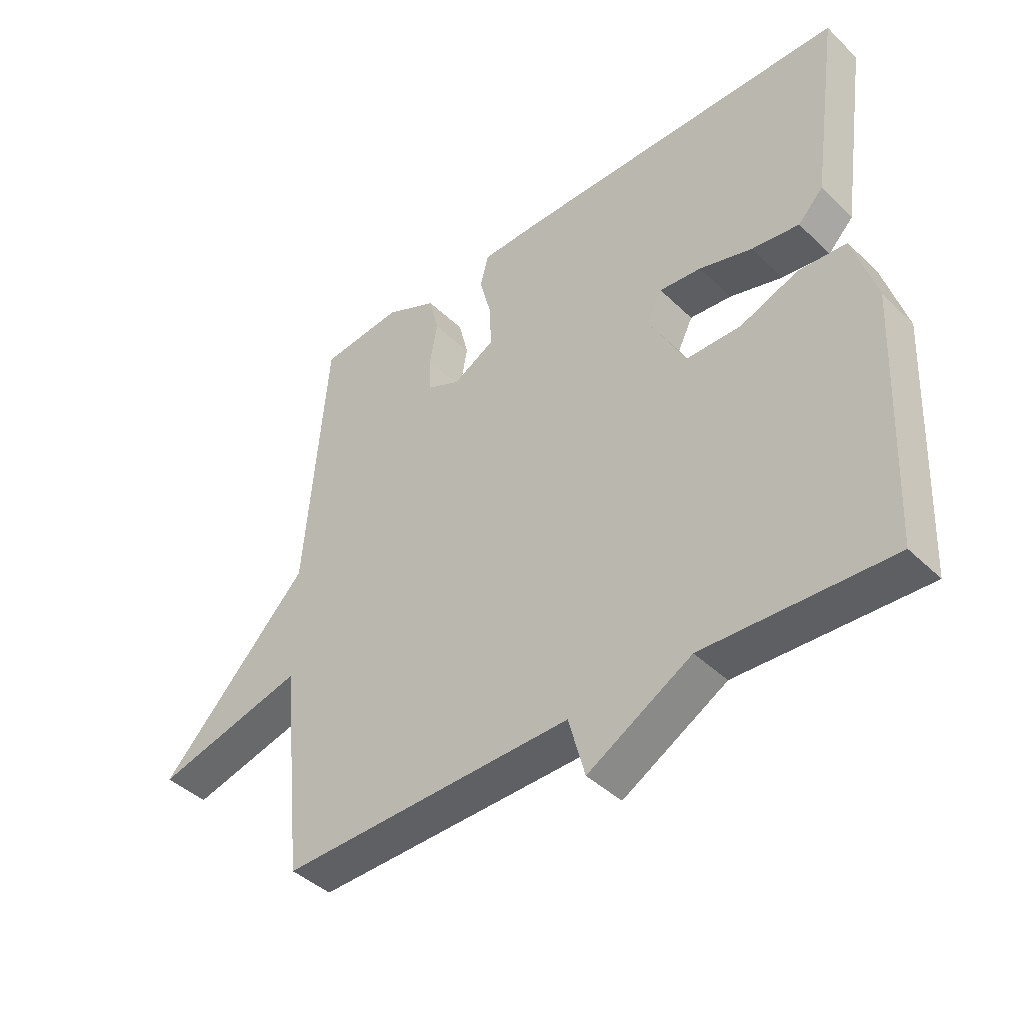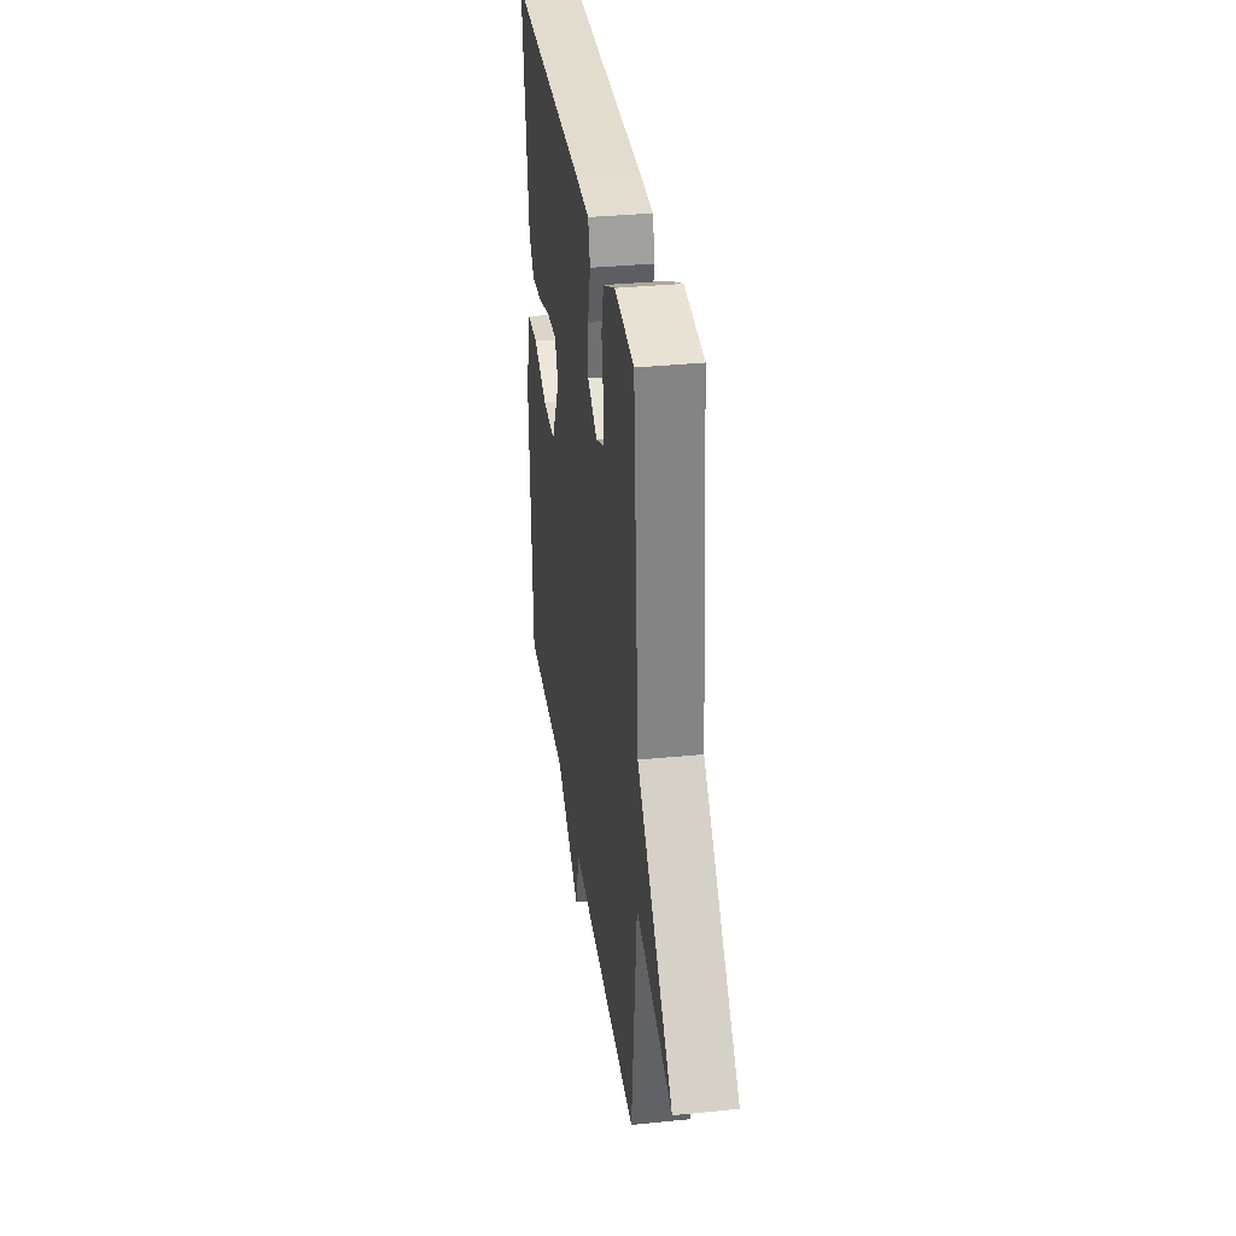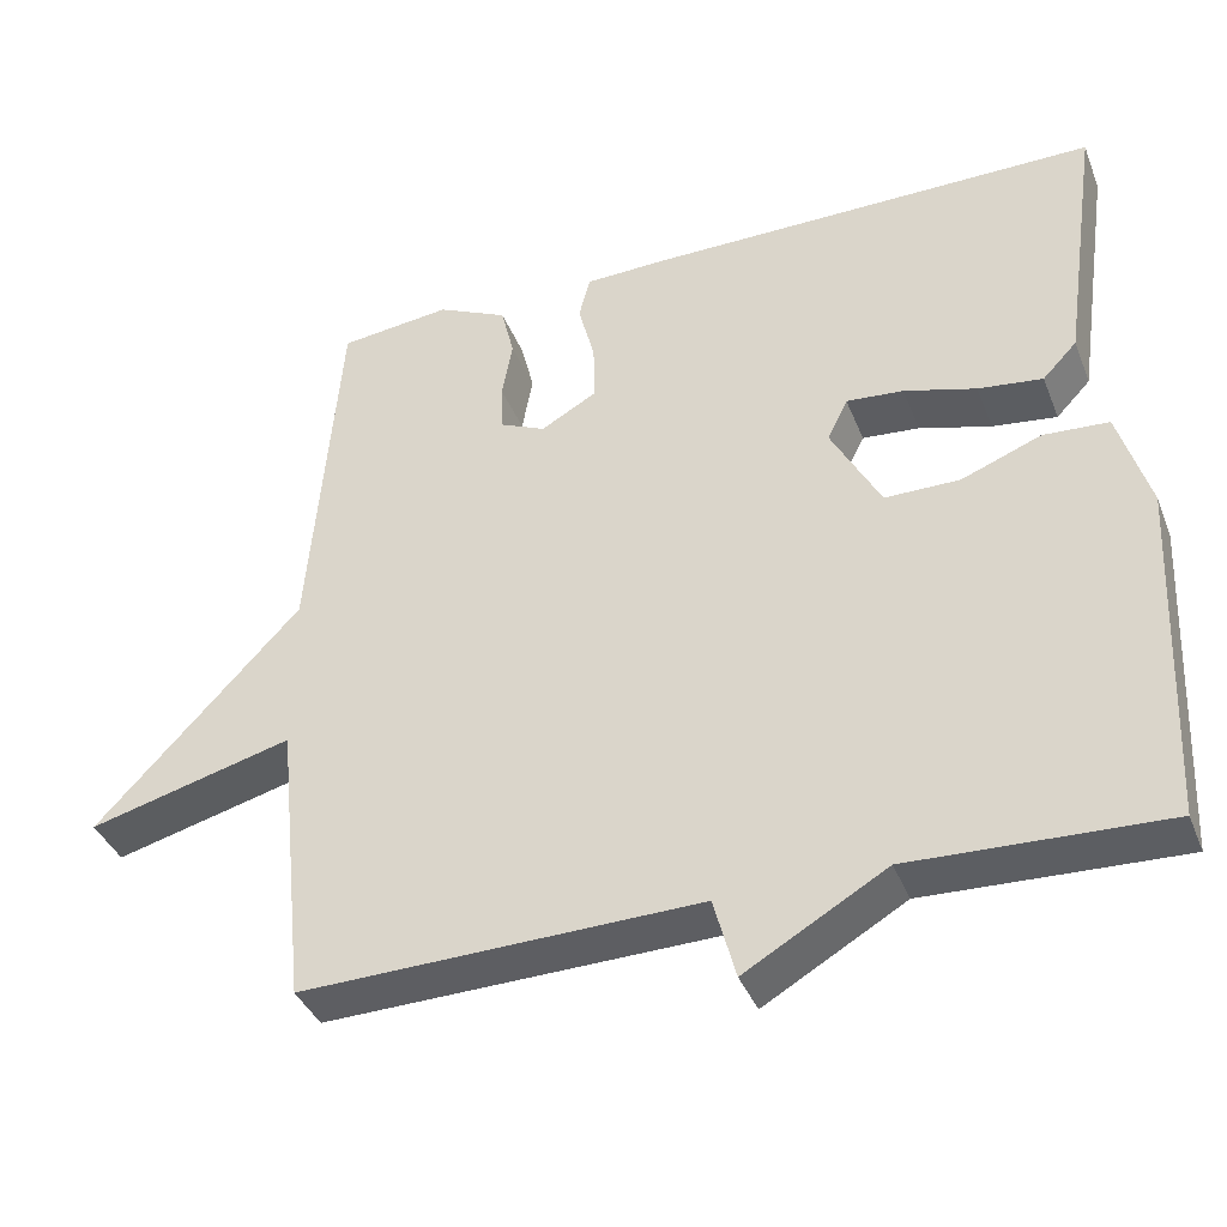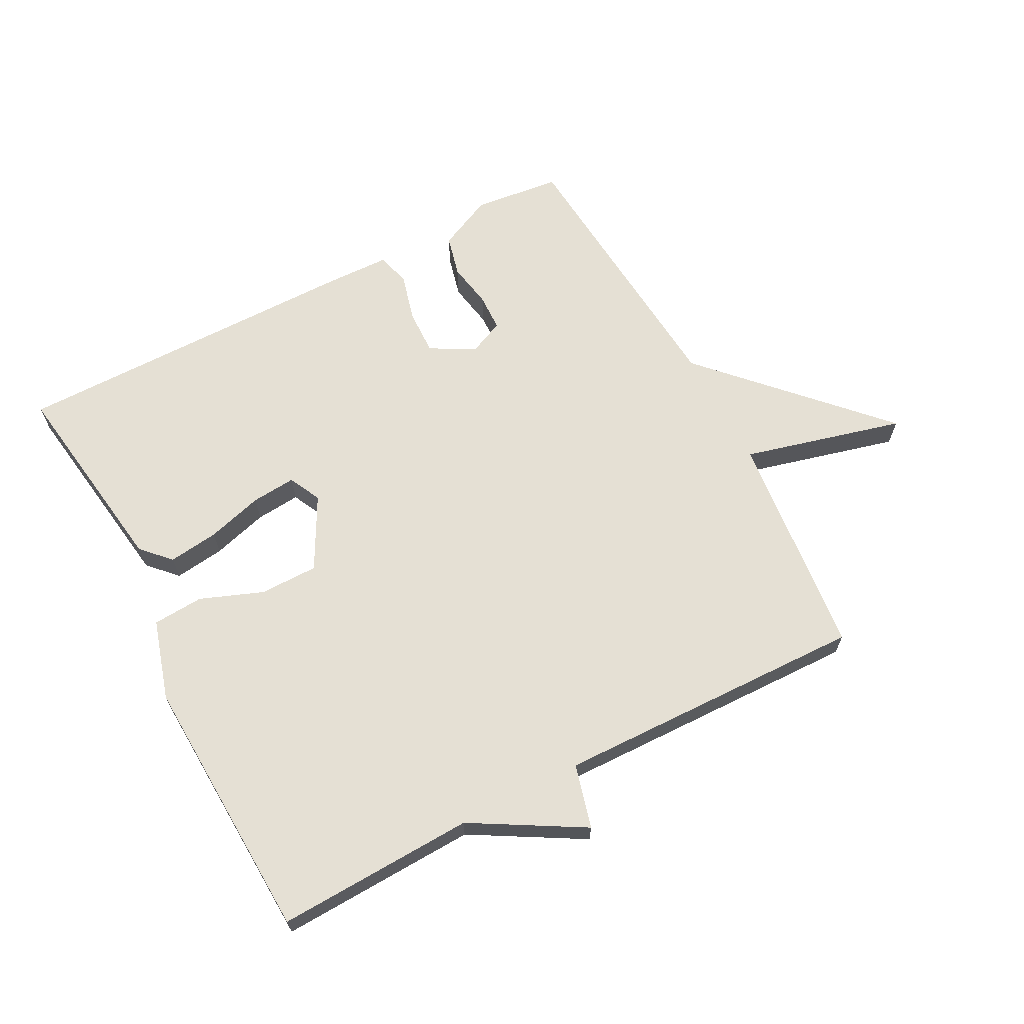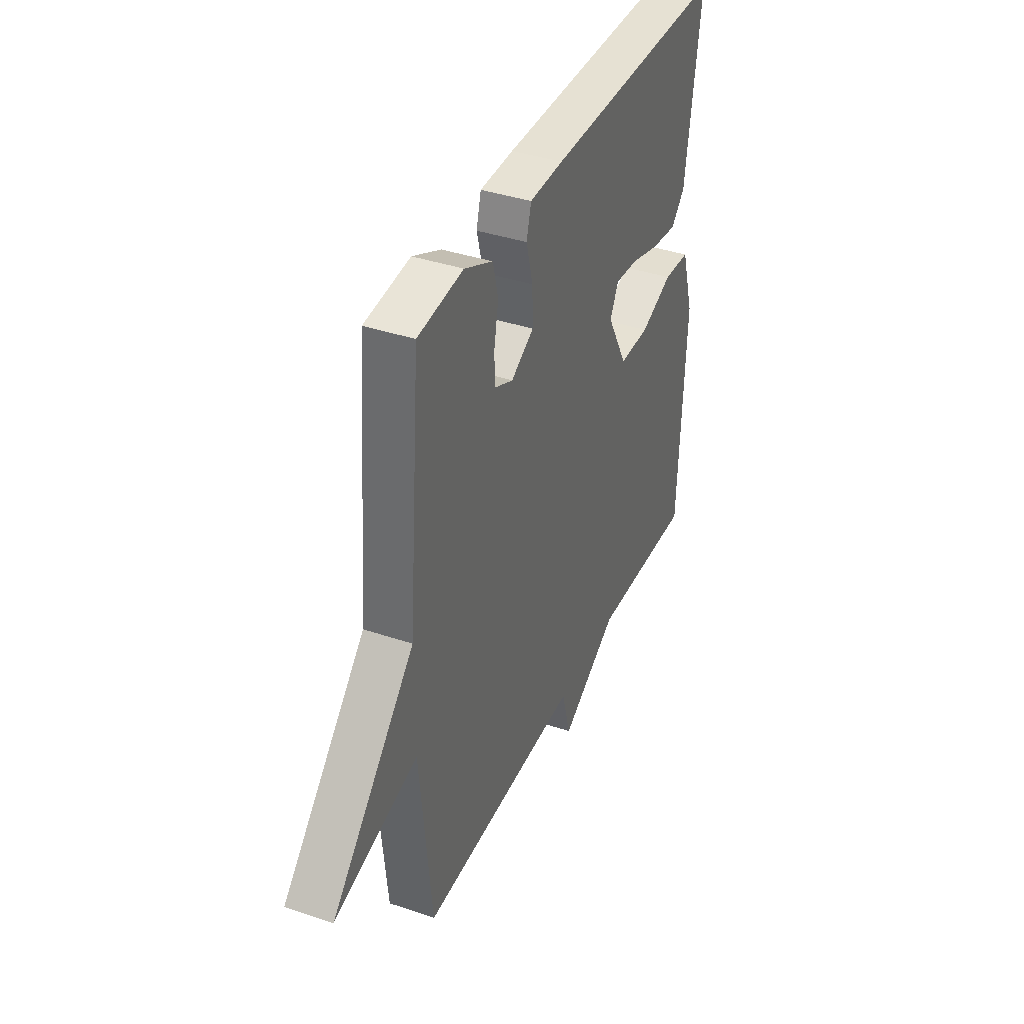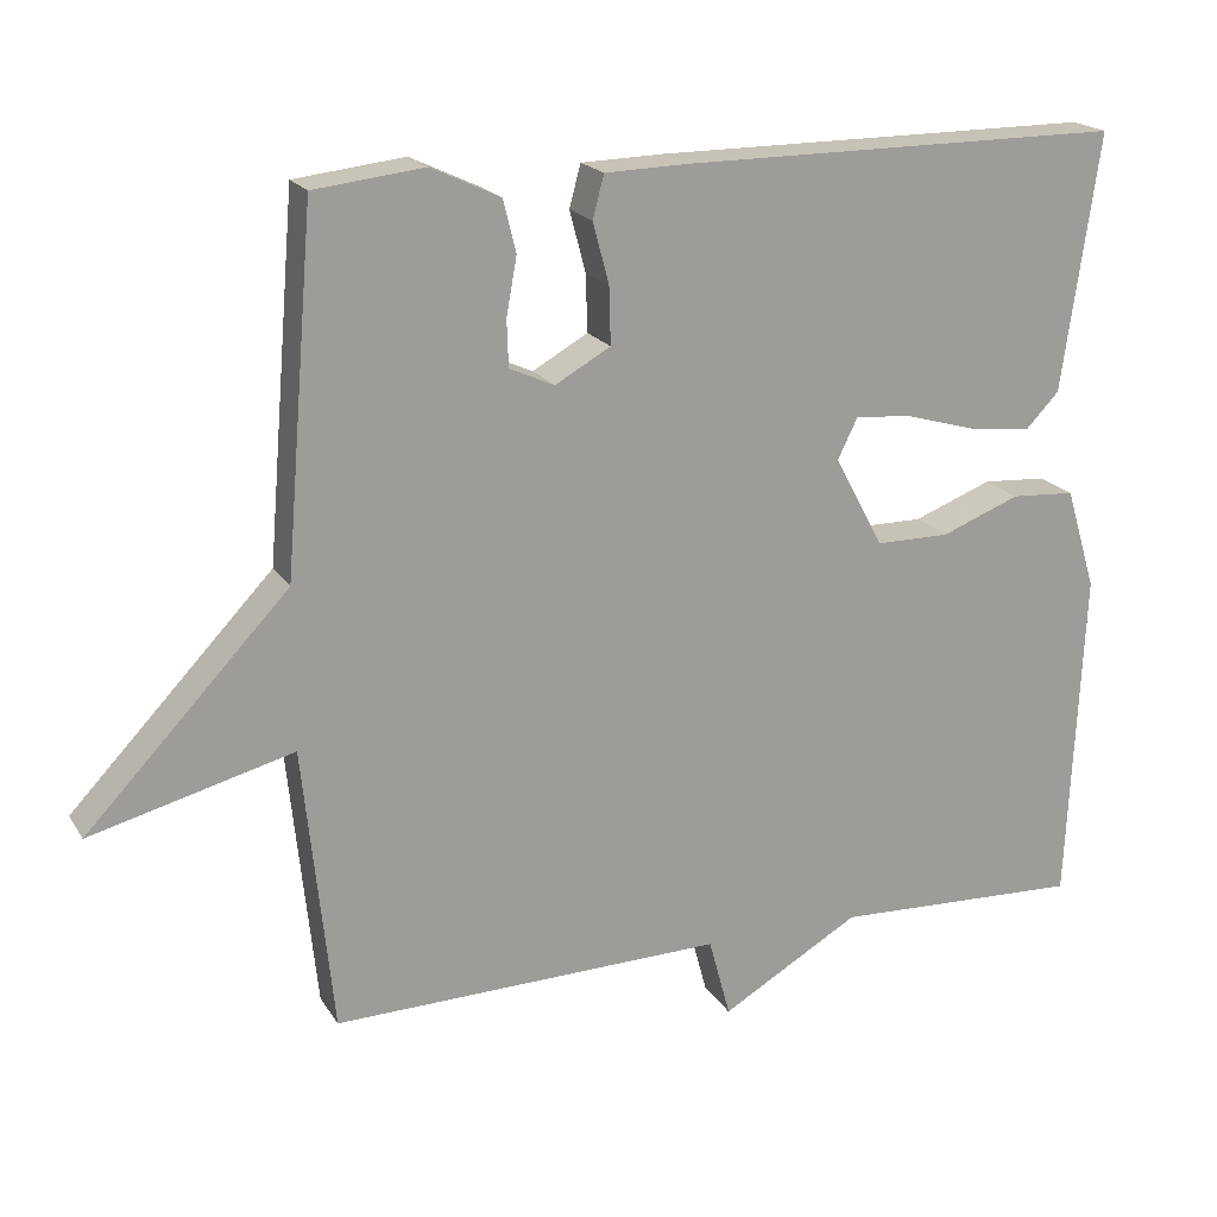
<metadata>
{"format":"obj","ext":"obj","renderer":"f3d","projection":"perspective","resolution":1024,"background":"white","views":[{"elev":-42.4,"azim":41.3,"up":"+Z"},{"elev":33.8,"azim":-97.9,"up":"+Z"},{"elev":-38.6,"azim":20.3,"up":"+Z"},{"elev":65.6,"azim":152.2,"up":"+Y"},{"elev":38.6,"azim":-66.8,"up":"+Z"},{"elev":19.2,"azim":-22.8,"up":"+Z"}]}
</metadata>
<code>
v 0.5 0.07 -0.5
v 0.189 0.07 -0.488
v 0.016 0.07 -0.588
v -0.011 0.07 -0.488
v -0.5 0.07 -0.5
v -0.537 0.07 -0.144
v -0.789 0.07 -0.21
v -0.537 0.07 0.056
v -0.5 0.07 0.5
v -0.363 0.07 0.516
v -0.277 0.07 0.476
v -0.261 0.07 0.411
v -0.274 0.07 0.339
v -0.272 0.07 0.281
v -0.216 0.07 0.256
v -0.147 0.07 0.295
v -0.149 0.07 0.366
v -0.169 0.07 0.442
v -0.155 0.07 0.495
v -0.053 0.07 0.498
v 0.5 0.07 0.5
v 0.454 0.07 0.18
v 0.412 0.07 0.136
v 0.333 0.07 0.146
v 0.245 0.07 0.171
v 0.175 0.07 0.177
v 0.15 0.07 0.126
v 0.211 0.07 0.013
v 0.303 0.07 0.013
v 0.401 0.07 0.051
v 0.481 0.07 0.046
v 0.519 0.07 -0.08
v 0.5 0 -0.5
v 0.189 0 -0.488
v 0.016 0 -0.588
v -0.011 0 -0.488
v -0.5 0 -0.5
v -0.537 0 -0.144
v -0.789 0 -0.21
v -0.537 0 0.056
v -0.5 0 0.5
v -0.363 0 0.516
v -0.277 0 0.476
v -0.261 0 0.411
v -0.274 0 0.339
v -0.272 0 0.281
v -0.216 0 0.256
v -0.147 0 0.295
v -0.149 0 0.366
v -0.169 0 0.442
v -0.155 0 0.495
v -0.053 0 0.498
v 0.5 0 0.5
v 0.454 0 0.18
v 0.412 0 0.136
v 0.333 0 0.146
v 0.245 0 0.171
v 0.175 0 0.177
v 0.15 0 0.126
v 0.211 0 0.013
v 0.303 0 0.013
v 0.401 0 0.051
v 0.481 0 0.046
v 0.519 0 -0.08
f 32 1 2
f 31 32 2
f 30 31 2
f 29 30 2
f 2 3 4
f 29 2 4
f 28 29 4
f 4 5 6
f 28 4 6
f 27 28 6
f 6 7 8
f 27 6 8
f 26 27 8
f 23 24 25
f 22 23 25
f 21 22 25
f 20 21 25
f 19 20 25
f 18 19 25
f 17 18 25
f 16 17 25 26
f 15 16 26 8
f 11 12 13
f 10 11 13
f 9 10 13
f 8 9 13
f 8 13 14
f 8 14 15
f 34 33 64
f 34 64 63
f 34 63 62
f 34 62 61
f 36 35 34
f 36 34 61
f 36 61 60
f 38 37 36
f 38 36 60
f 38 60 59
f 40 39 38
f 40 38 59
f 40 59 58
f 57 56 55
f 57 55 54
f 57 54 53
f 57 53 52
f 57 52 51
f 57 51 50
f 57 50 49
f 58 57 49 48
f 40 58 48 47
f 45 44 43
f 45 43 42
f 45 42 41
f 45 41 40
f 46 45 40
f 47 46 40
f 1 33 34 2
f 2 34 35 3
f 3 35 36 4
f 4 36 37 5
f 5 37 38 6
f 6 38 39 7
f 7 39 40 8
f 8 40 41 9
f 9 41 42 10
f 10 42 43 11
f 11 43 44 12
f 12 44 45 13
f 13 45 46 14
f 14 46 47 15
f 15 47 48 16
f 16 48 49 17
f 17 49 50 18
f 18 50 51 19
f 19 51 52 20
f 20 52 53 21
f 21 53 54 22
f 22 54 55 23
f 23 55 56 24
f 24 56 57 25
f 25 57 58 26
f 26 58 59 27
f 27 59 60 28
f 28 60 61 29
f 29 61 62 30
f 30 62 63 31
f 31 63 64 32
f 32 64 33 1

</code>
